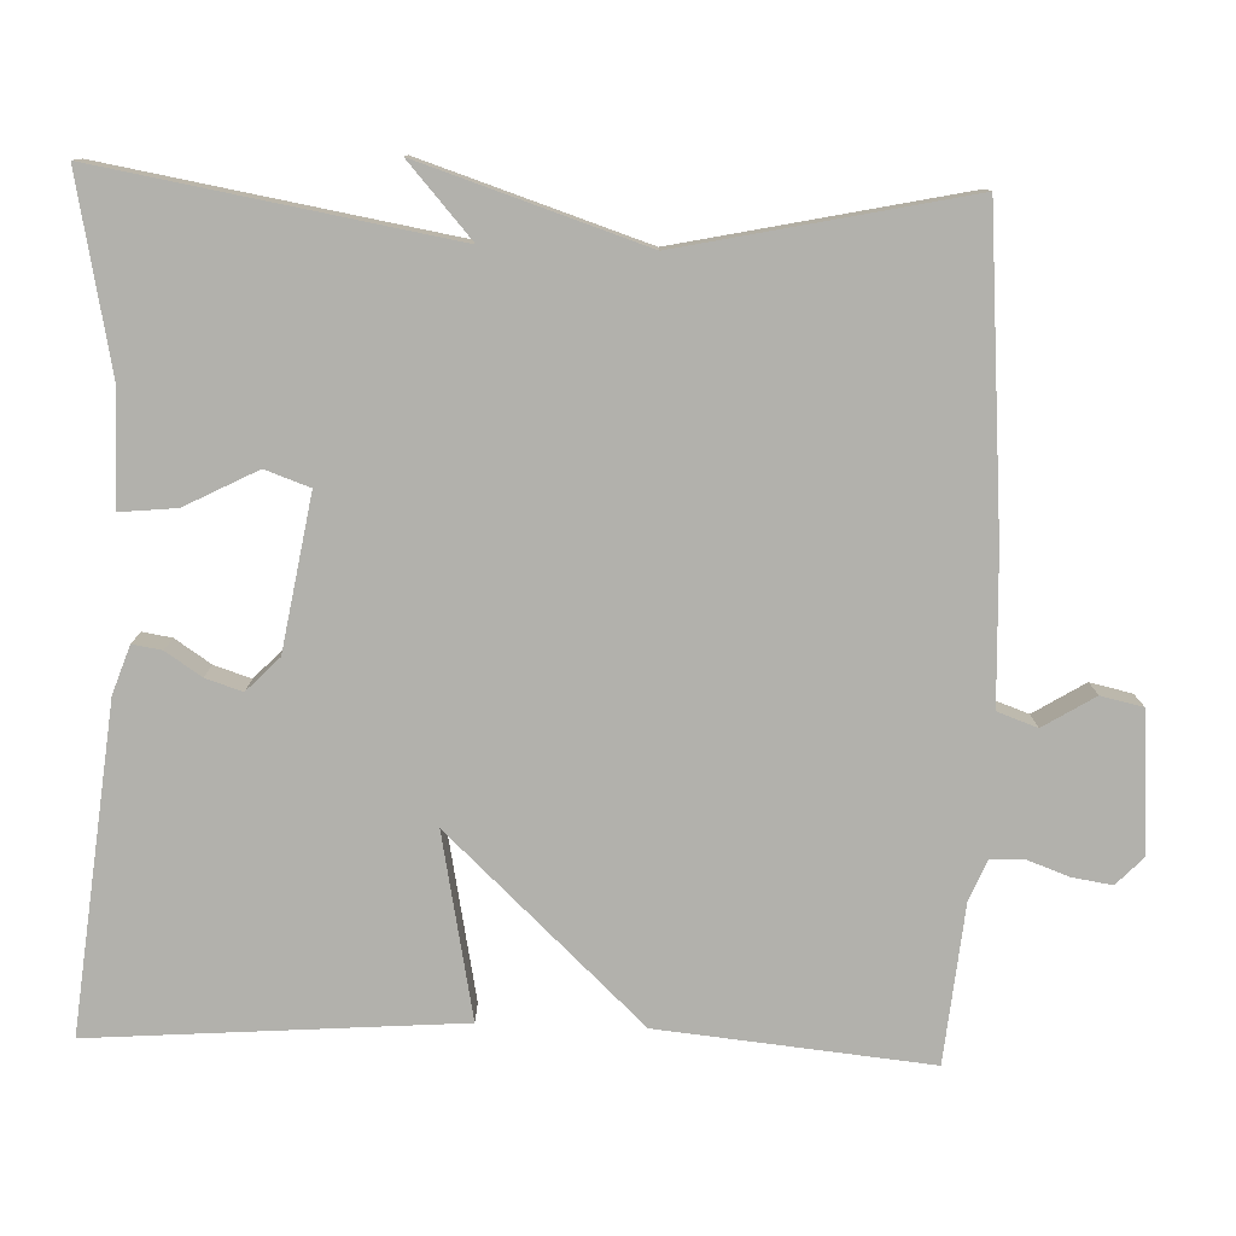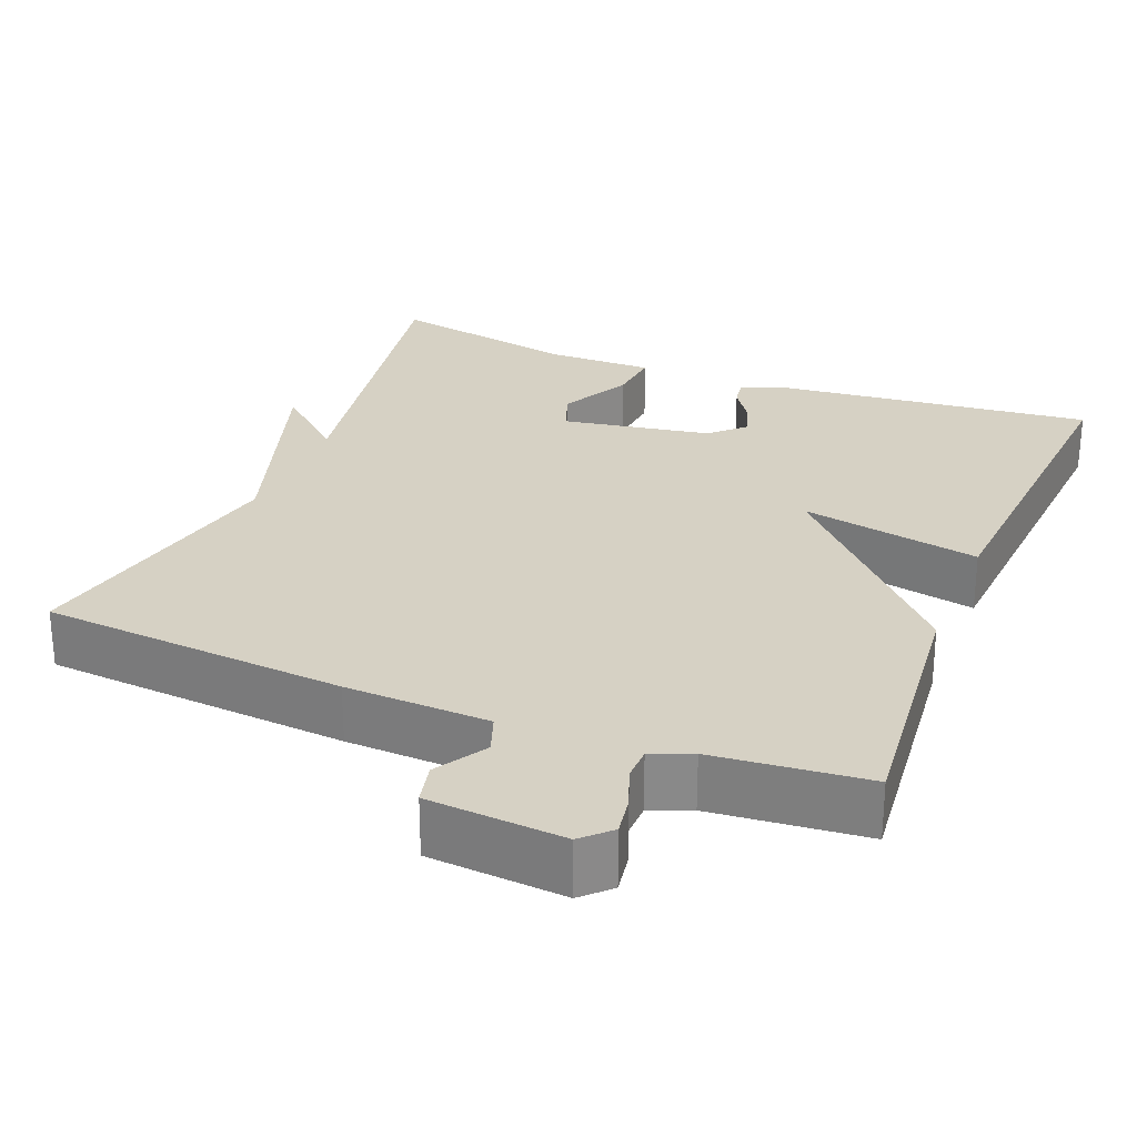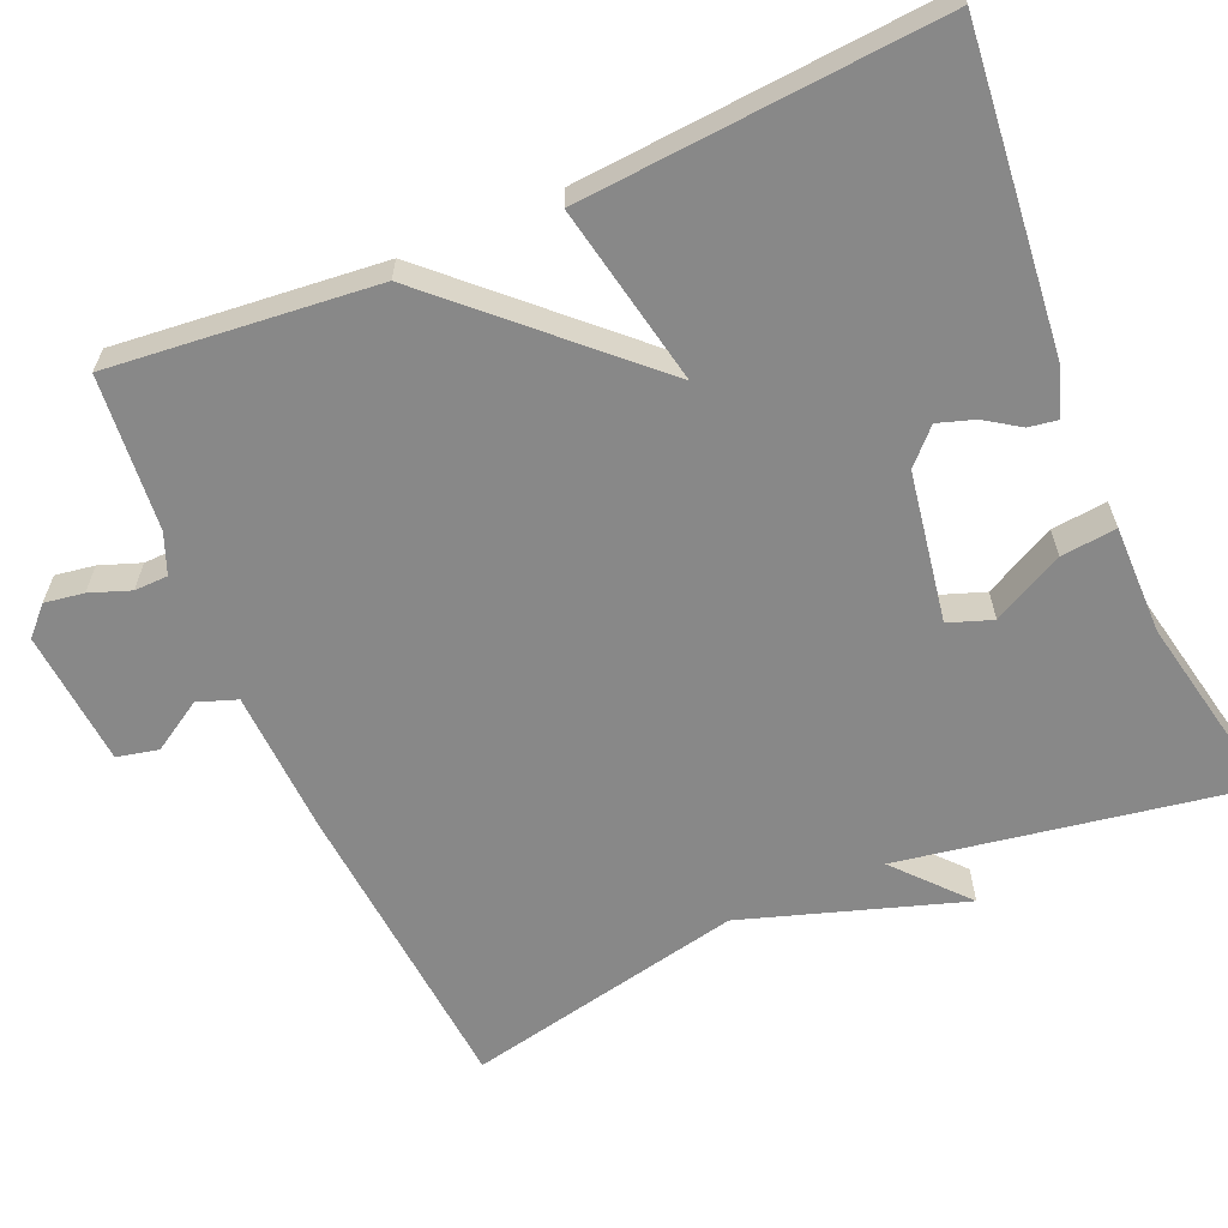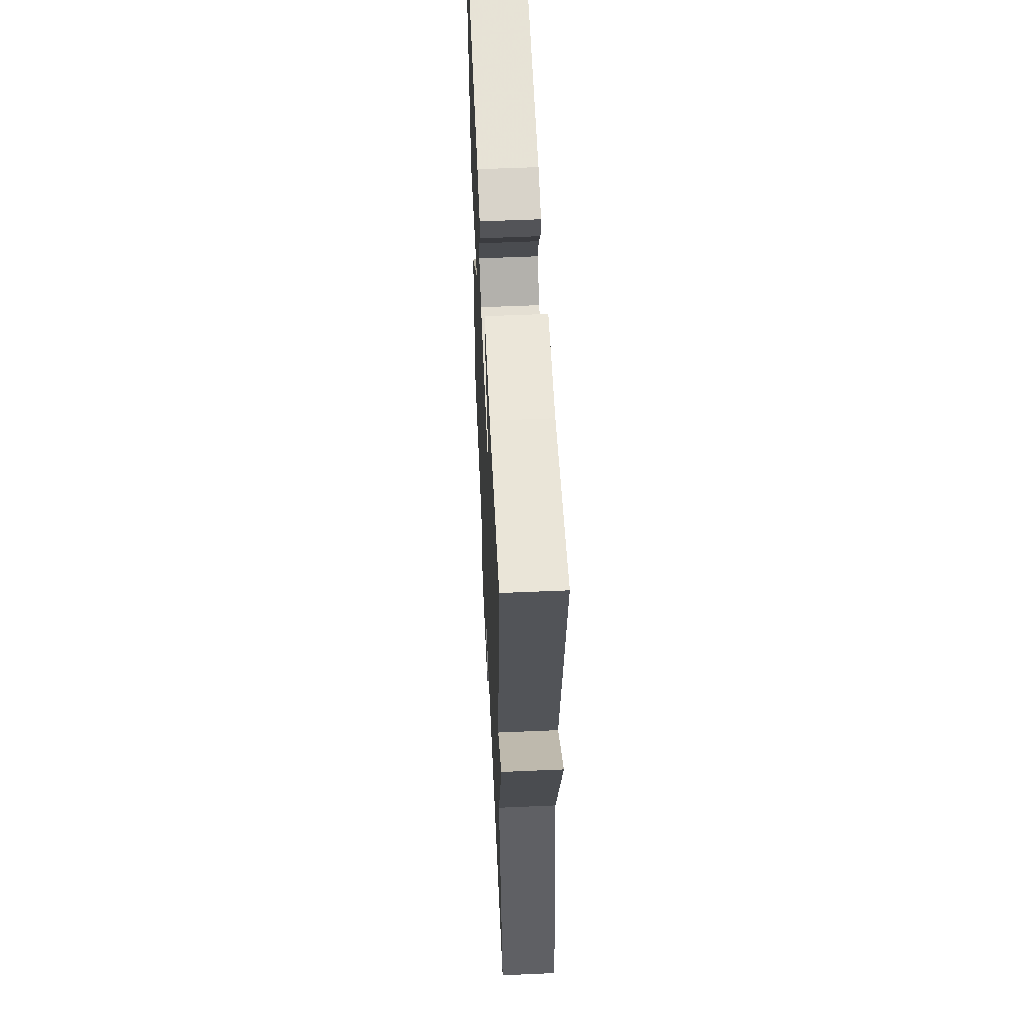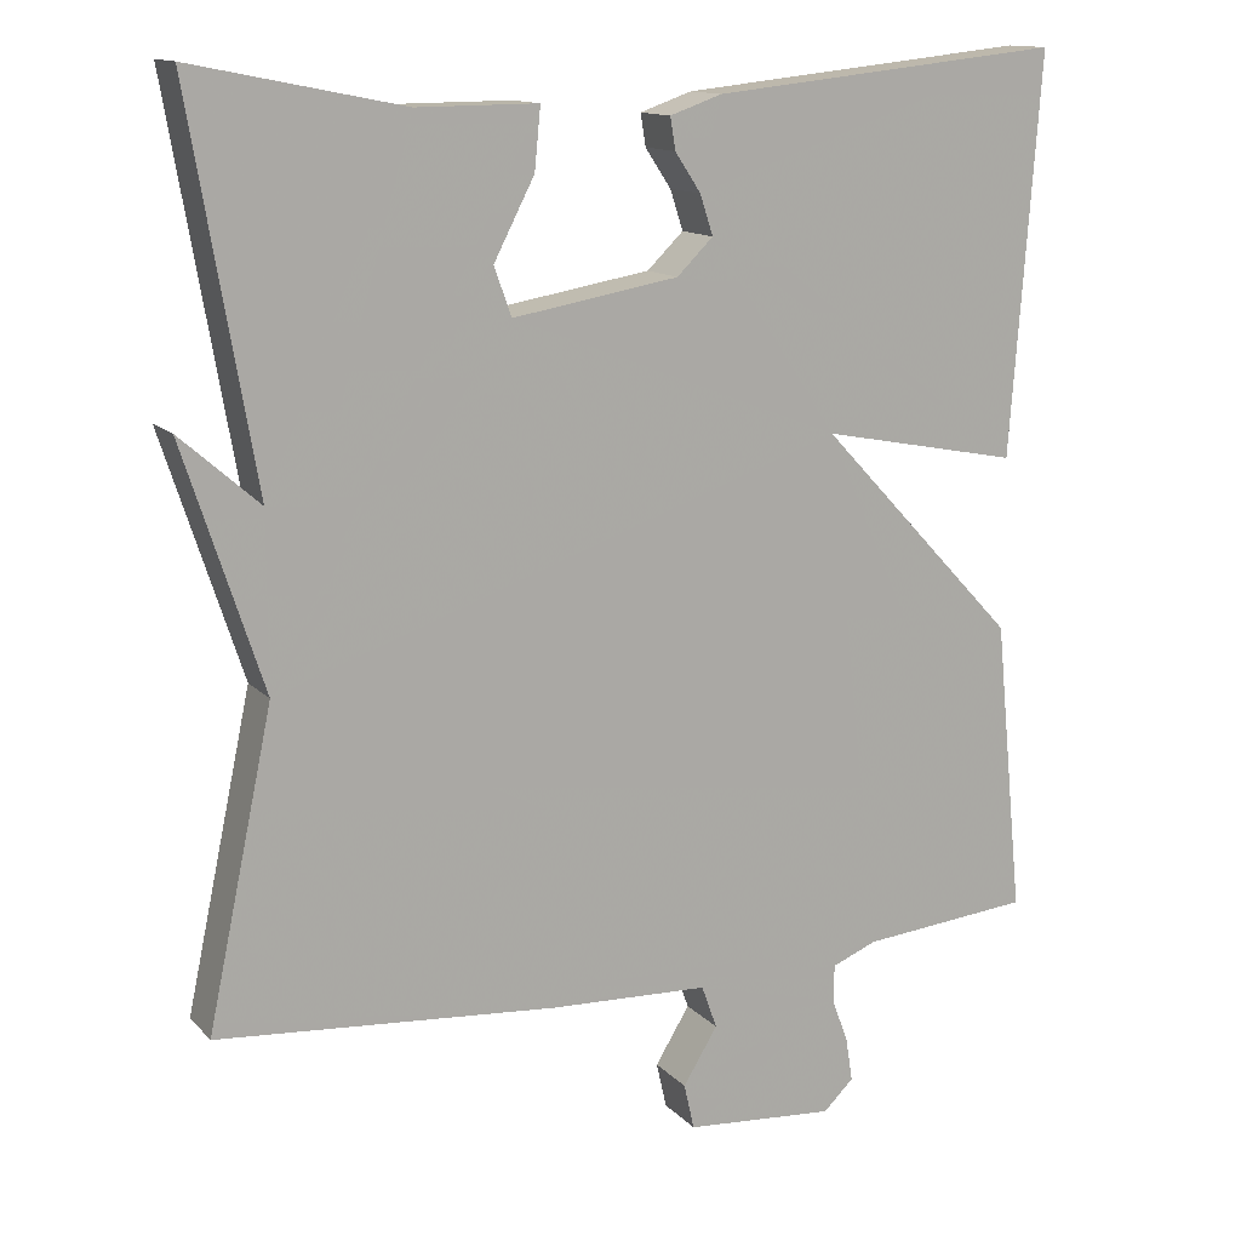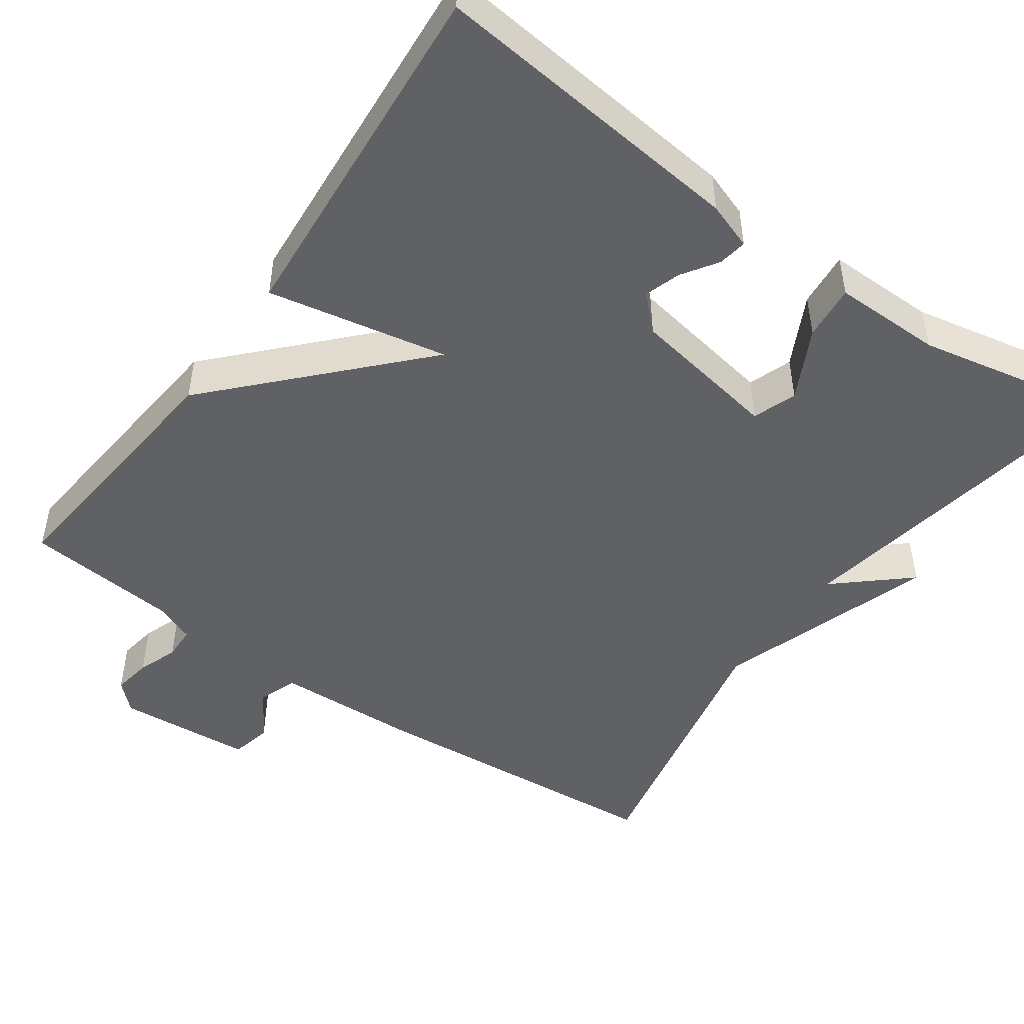
<metadata>
{"format":"obj","ext":"obj","renderer":"f3d","projection":"perspective","resolution":1024,"background":"white","views":[{"elev":-78.9,"azim":88.1,"up":"+Y"},{"elev":27.0,"azim":-158.1,"up":"+Y"},{"elev":-62.7,"azim":-66.5,"up":"+Y"},{"elev":56.9,"azim":87.4,"up":"+Z"},{"elev":13.3,"azim":154.0,"up":"+Z"},{"elev":-48.1,"azim":-35.3,"up":"+Y"}]}
</metadata>
<code>
v -0.5 0.07 -0.5
v -0.466 0.07 -0.16
v -0.235 0.07 0.085
v -0.466 0.07 0.04
v -0.5 0.07 0.5
v -0.093 0.07 0.457
v -0.033 0.07 0.436
v -0.039 0.07 0.399
v -0.069 0.07 0.354
v -0.084 0.07 0.308
v -0.042 0.07 0.267
v 0.15 0.07 0.234
v 0.17 0.07 0.29
v 0.123 0.07 0.381
v 0.116 0.07 0.452
v 0.256 0.07 0.451
v 0.5 0.07 0.5
v 0.424 0.07 0.059
v 0.516 0.07 0.14
v 0.424 0.07 -0.141
v 0.5 0.07 -0.5
v 0.107 0.07 -0.531
v -0.078 0.07 -0.538
v -0.096 0.07 -0.588
v -0.056 0.07 -0.653
v -0.068 0.07 -0.706
v -0.242 0.07 -0.719
v -0.277 0.07 -0.685
v -0.269 0.07 -0.635
v -0.25 0.07 -0.583
v -0.251 0.07 -0.54
v -0.303 0.07 -0.519
v -0.5 0 -0.5
v -0.466 0 -0.16
v -0.235 0 0.085
v -0.466 0 0.04
v -0.5 0 0.5
v -0.093 0 0.457
v -0.033 0 0.436
v -0.039 0 0.399
v -0.069 0 0.354
v -0.084 0 0.308
v -0.042 0 0.267
v 0.15 0 0.234
v 0.17 0 0.29
v 0.123 0 0.381
v 0.116 0 0.452
v 0.256 0 0.451
v 0.5 0 0.5
v 0.424 0 0.059
v 0.516 0 0.14
v 0.424 0 -0.141
v 0.5 0 -0.5
v 0.107 0 -0.531
v -0.078 0 -0.538
v -0.096 0 -0.588
v -0.056 0 -0.653
v -0.068 0 -0.706
v -0.242 0 -0.719
v -0.277 0 -0.685
v -0.269 0 -0.635
v -0.25 0 -0.583
v -0.251 0 -0.54
v -0.303 0 -0.519
f 28 29 30
f 27 28 30
f 26 27 30
f 25 26 30
f 24 25 30
f 23 24 30 31
f 23 31 32
f 22 23 32
f 21 22 32
f 20 21 32
f 18 19 20
f 16 17 18
f 16 18 20
f 15 16 20
f 14 15 20
f 13 14 20
f 12 13 20
f 1 2 3
f 32 1 3
f 20 32 3
f 12 20 3
f 11 12 3
f 7 8 9
f 6 7 9
f 5 6 9
f 4 5 9
f 4 9 10
f 3 4 10 11
f 62 61 60
f 62 60 59
f 62 59 58
f 62 58 57
f 62 57 56
f 63 62 56 55
f 64 63 55
f 64 55 54
f 64 54 53
f 64 53 52
f 52 51 50
f 50 49 48
f 52 50 48
f 52 48 47
f 52 47 46
f 52 46 45
f 52 45 44
f 35 34 33
f 35 33 64
f 35 64 52
f 35 52 44
f 35 44 43
f 41 40 39
f 41 39 38
f 41 38 37
f 41 37 36
f 42 41 36
f 43 42 36 35
f 1 33 34 2
f 2 34 35 3
f 3 35 36 4
f 4 36 37 5
f 5 37 38 6
f 6 38 39 7
f 7 39 40 8
f 8 40 41 9
f 9 41 42 10
f 10 42 43 11
f 11 43 44 12
f 12 44 45 13
f 13 45 46 14
f 14 46 47 15
f 15 47 48 16
f 16 48 49 17
f 17 49 50 18
f 18 50 51 19
f 19 51 52 20
f 20 52 53 21
f 21 53 54 22
f 22 54 55 23
f 23 55 56 24
f 24 56 57 25
f 25 57 58 26
f 26 58 59 27
f 27 59 60 28
f 28 60 61 29
f 29 61 62 30
f 30 62 63 31
f 31 63 64 32
f 32 64 33 1

</code>
